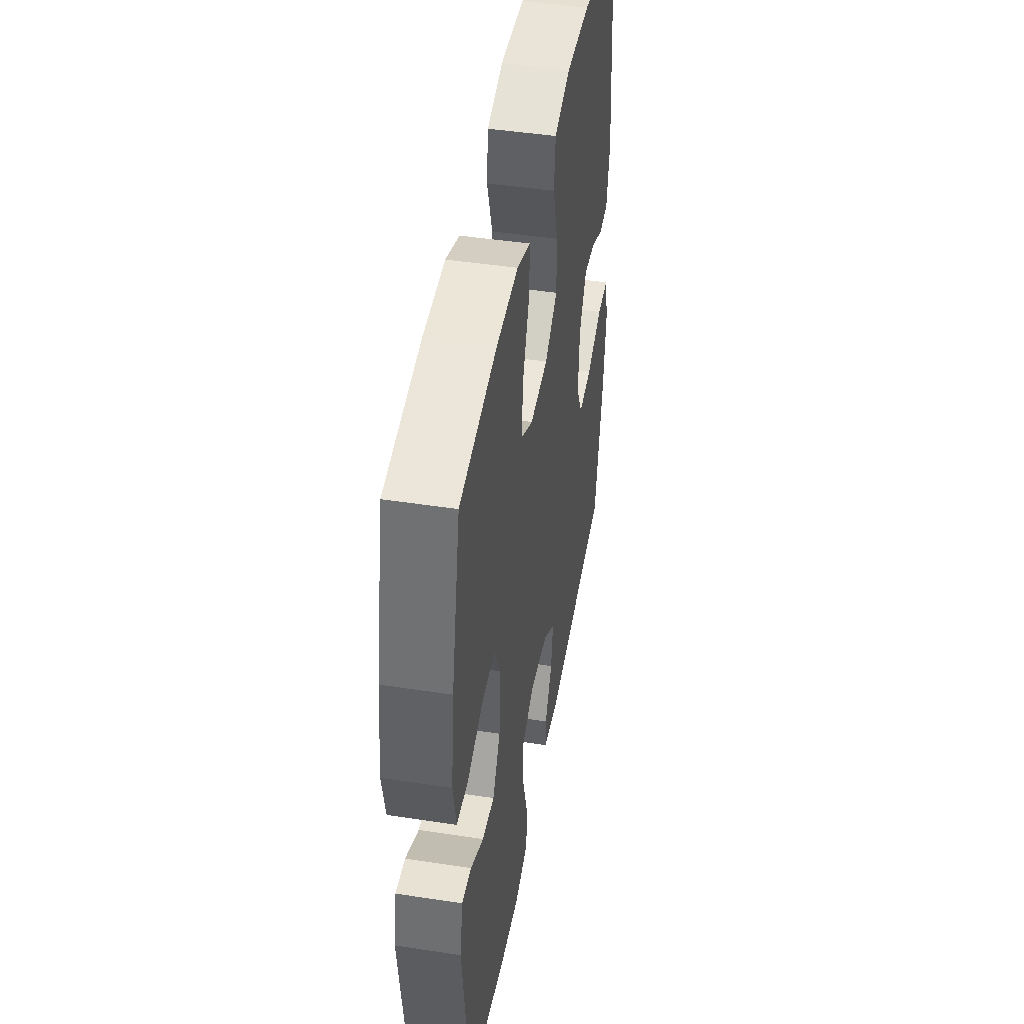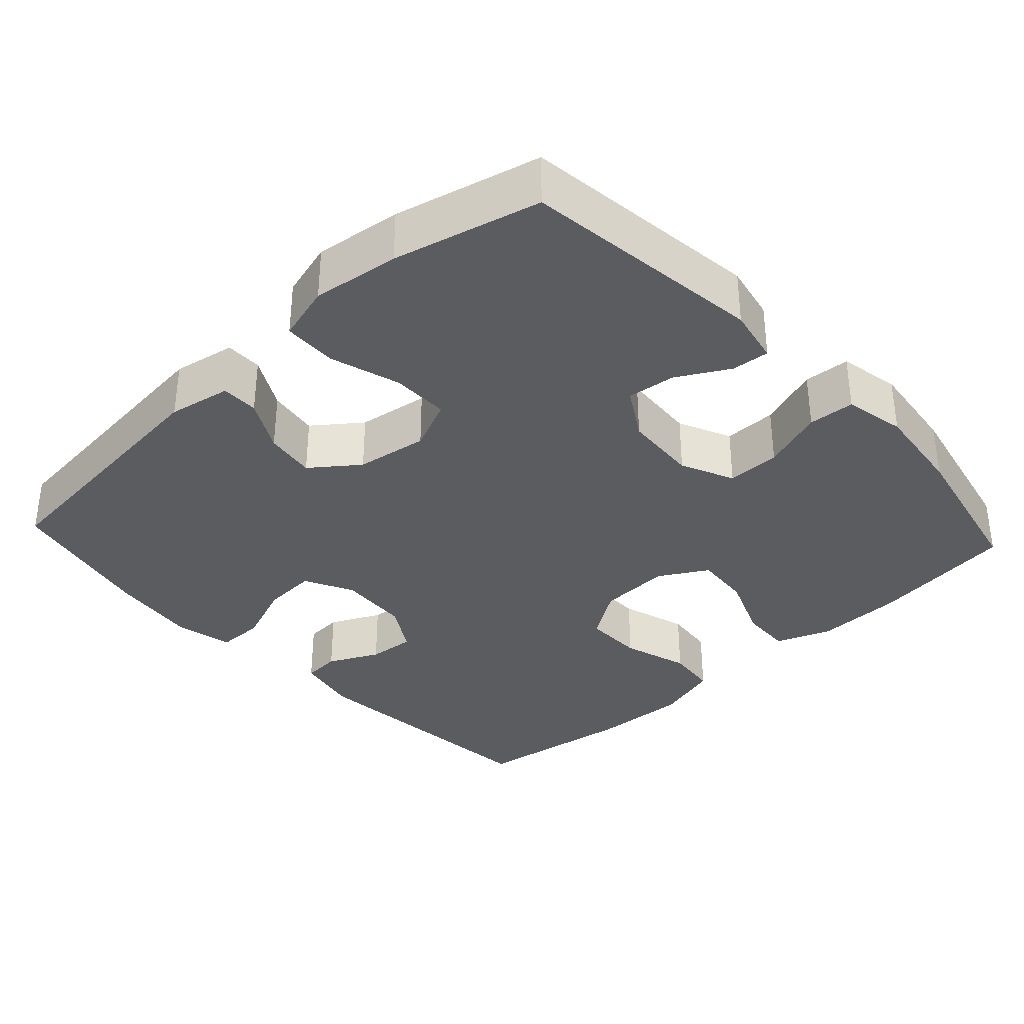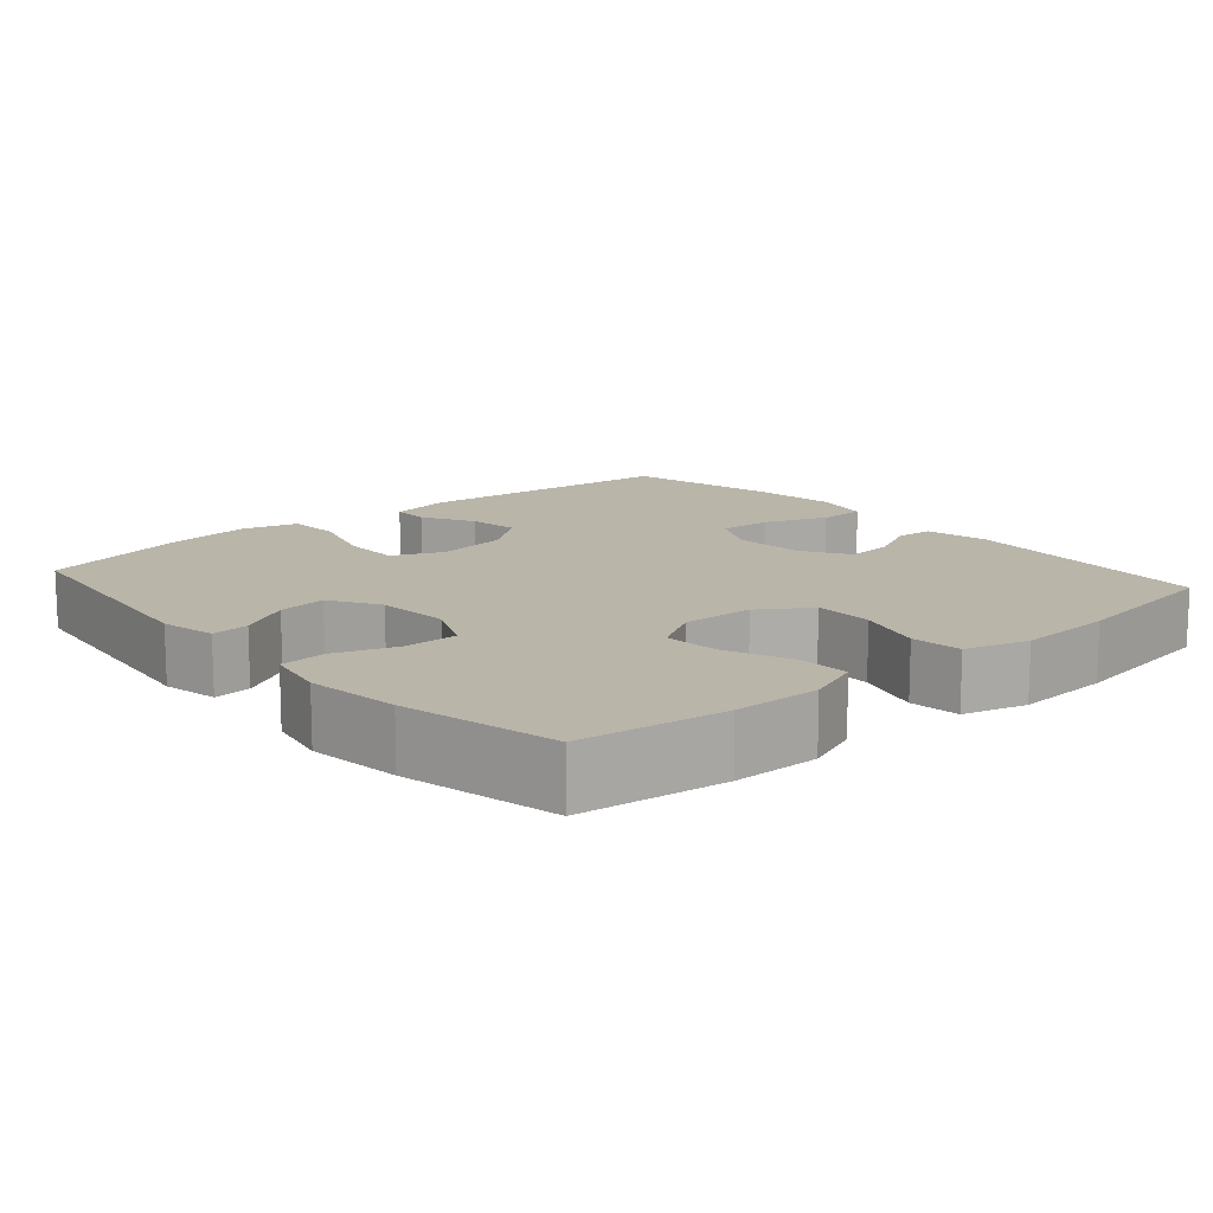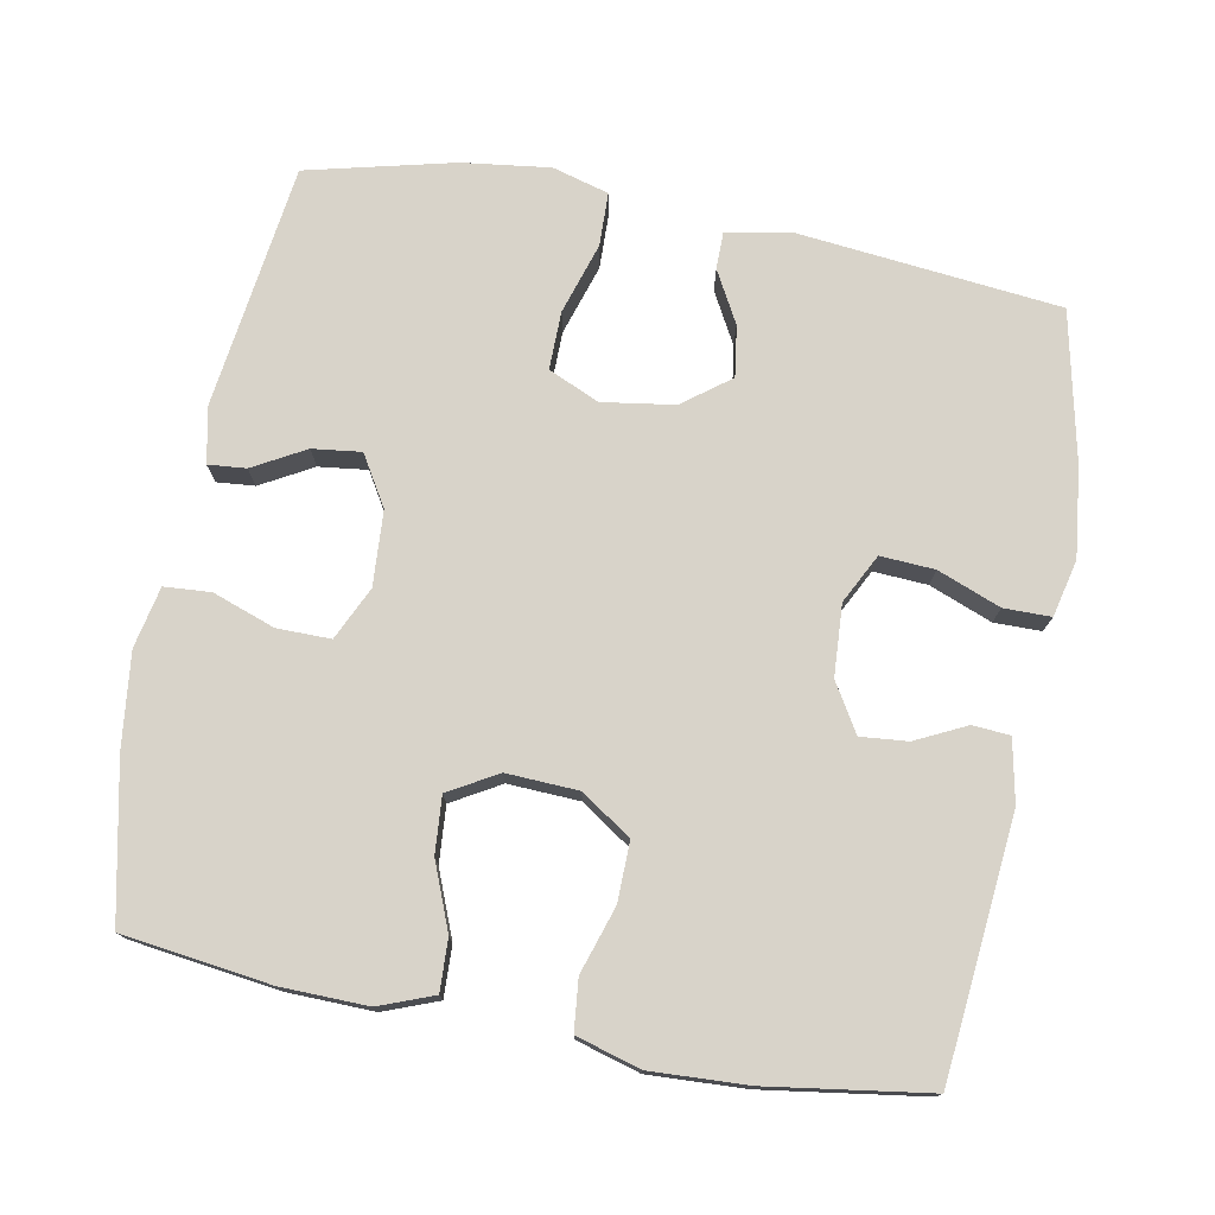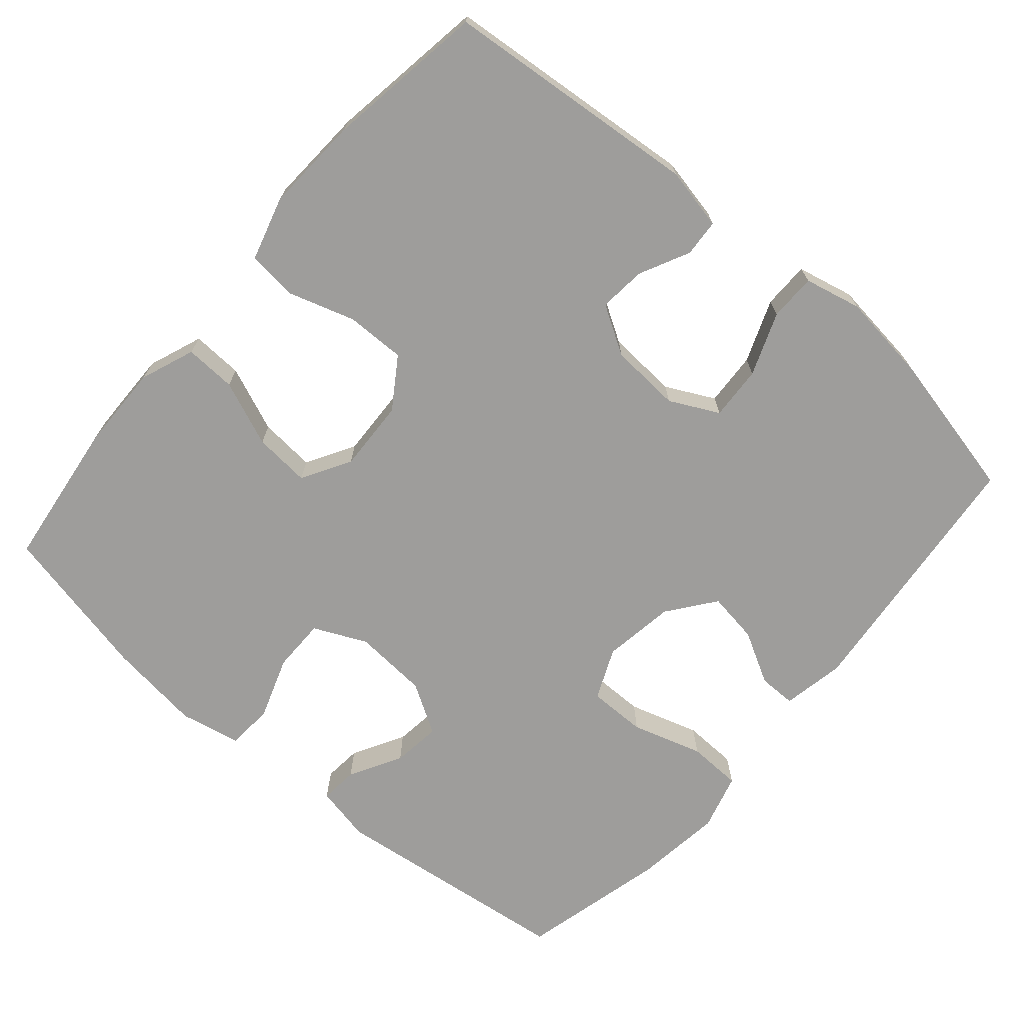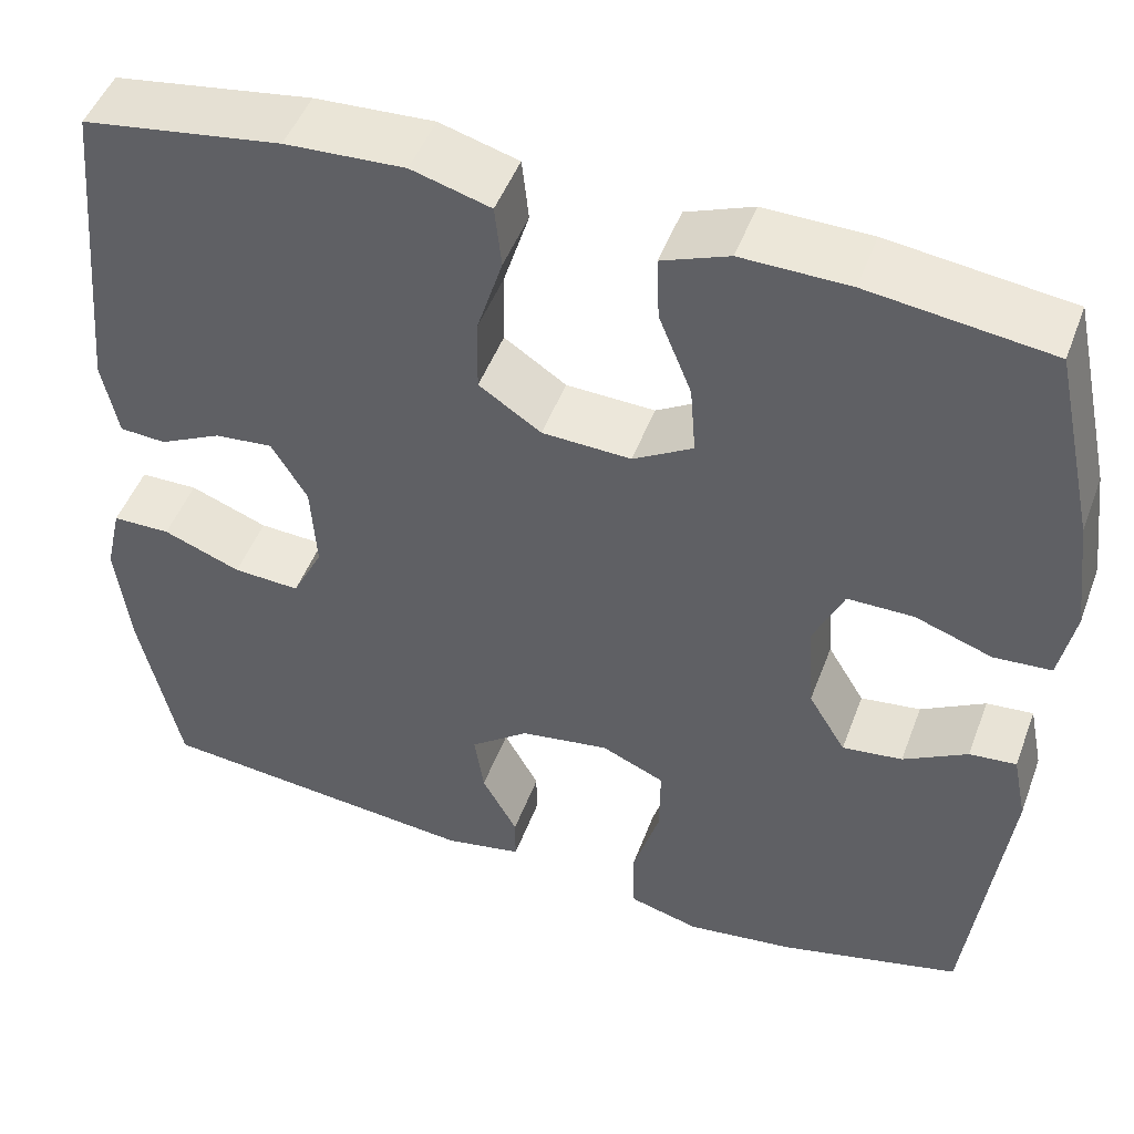
<metadata>
{"format":"obj","ext":"obj","renderer":"f3d","projection":"perspective","resolution":1024,"background":"white","views":[{"elev":45.6,"azim":-80.0,"up":"+Z"},{"elev":-35.1,"azim":-137.2,"up":"+Y"},{"elev":13.5,"azim":-41.1,"up":"+Y"},{"elev":75.8,"azim":10.9,"up":"+Y"},{"elev":-70.7,"azim":49.3,"up":"+Y"},{"elev":48.0,"azim":-160.0,"up":"+Z"}]}
</metadata>
<code>
o path1588
v 0.5477 0.0375 -0.2897
v 0.5627 0.0375 -0.1677
v 0.5448 0.0375 -0.08971
v 0.4804 0.0375 -0.08911
v 0.394 0.0375 -0.1223
v 0.32 0.0375 -0.1263
v 0.2861 0.0375 -0.05921
v 0.2923 0.0375 0.03817
v 0.3322 0.0375 0.1041
v 0.3965 0.0375 0.09795
v 0.4654 0.0375 0.06393
v 0.5168 0.0375 0.06729
v 0.5346 0.0375 0.1531
v 0.5022 0.0375 0.5068
v 0.2818 0.0375 0.5402
v 0.1493 0.0375 0.5471
v 0.06167 0.0375 0.5221
v 0.05412 0.0375 0.4528
v 0.08282 0.0375 0.3616
v 0.08406 0.0375 0.2798
v 0.01504 0.0375 0.2338
v -0.08354 0.0375 0.2297
v -0.1501 0.0375 0.2684
v -0.1438 0.0375 0.3457
v -0.1074 0.0375 0.4355
v -0.1043 0.0375 0.5063
v -0.1789 0.0375 0.535
v -0.2981 0.0375 0.5328
v -0.4997 0.0375 0.5068
v -0.546 0.0375 0.2924
v -0.5616 0.0375 0.1641
v -0.5445 0.0375 0.08038
v -0.4809 0.0375 0.07575
v -0.3954 0.0375 0.1056
v -0.3221 0.0375 0.1058
v -0.2885 0.0375 0.03321
v -0.2954 0.0375 -0.06923
v -0.3367 0.0375 -0.1374
v -0.4034 0.0375 -0.129
v -0.4746 0.0375 -0.08892
v -0.5265 0.0375 -0.08404
v -0.5421 0.0375 -0.1609
v -0.4997 0.0375 -0.4949
v -0.2983 0.0375 -0.545
v -0.1782 0.0375 -0.5609
v -0.1009 0.0375 -0.5395
v -0.09862 0.0375 -0.4656
v -0.1286 0.0375 -0.3684
v -0.1292 0.0375 -0.2887
v -0.05917 0.0375 -0.258
v 0.03943 0.0375 -0.2733
v 0.104 0.0375 -0.3226
v 0.09363 0.0375 -0.3925
v 0.05448 0.0375 -0.4635
v 0.05447 0.0375 -0.5146
v 0.1405 0.0375 -0.5312
v 0.5022 0.0375 -0.4949
v 0.5477 -0.0375 -0.2897
v 0.5627 -0.0375 -0.1677
v 0.5448 -0.0375 -0.08971
v 0.4804 -0.0375 -0.08911
v 0.394 -0.0375 -0.1223
v 0.32 -0.0375 -0.1263
v 0.2861 -0.0375 -0.05921
v 0.2923 -0.0375 0.03817
v 0.3322 -0.0375 0.1041
v 0.3965 -0.0375 0.09795
v 0.4654 -0.0375 0.06393
v 0.5168 -0.0375 0.06729
v 0.5346 -0.0375 0.1531
v 0.5022 -0.0375 0.5068
v 0.2818 -0.0375 0.5402
v 0.1493 -0.0375 0.5471
v 0.06167 -0.0375 0.5221
v 0.05412 -0.0375 0.4528
v 0.08282 -0.0375 0.3616
v 0.08406 -0.0375 0.2798
v 0.01504 -0.0375 0.2338
v -0.08354 -0.0375 0.2297
v -0.1501 -0.0375 0.2684
v -0.1438 -0.0375 0.3457
v -0.1074 -0.0375 0.4355
v -0.1043 -0.0375 0.5063
v -0.1789 -0.0375 0.535
v -0.2981 -0.0375 0.5328
v -0.4997 -0.0375 0.5068
v -0.546 -0.0375 0.2924
v -0.5616 -0.0375 0.1641
v -0.5445 -0.0375 0.08038
v -0.4809 -0.0375 0.07575
v -0.3954 -0.0375 0.1056
v -0.3221 -0.0375 0.1058
v -0.2885 -0.0375 0.03321
v -0.2954 -0.0375 -0.06923
v -0.3367 -0.0375 -0.1374
v -0.4034 -0.0375 -0.129
v -0.4746 -0.0375 -0.08892
v -0.5265 -0.0375 -0.08404
v -0.5421 -0.0375 -0.1609
v -0.4997 -0.0375 -0.4949
v -0.2983 -0.0375 -0.545
v -0.1782 -0.0375 -0.5609
v -0.1009 -0.0375 -0.5395
v -0.09862 -0.0375 -0.4656
v -0.1286 -0.0375 -0.3684
v -0.1292 -0.0375 -0.2887
v -0.05917 -0.0375 -0.258
v 0.03943 -0.0375 -0.2733
v 0.104 -0.0375 -0.3226
v 0.09363 -0.0375 -0.3925
v 0.05448 -0.0375 -0.4635
v 0.05447 -0.0375 -0.5146
v 0.1405 -0.0375 -0.5312
v 0.5022 -0.0375 -0.4949
v -0.2983 0.0375 -0.545
v -0.1782 0.0375 -0.5609
v -0.1009 0.0375 -0.5395
v -0.1009 0.0375 -0.5395
v -0.09862 0.0375 -0.4656
v 0.05447 0.0375 -0.5146
v 0.05447 0.0375 -0.5146
v 0.1405 0.0375 -0.5312
v -0.4997 0.0375 -0.4949
v -0.4997 0.0375 -0.4949
v 0.05448 0.0375 -0.4635
v 0.5022 0.0375 -0.4949
v 0.5022 0.0375 -0.4949
v -0.1286 0.0375 -0.3684
v 0.09363 0.0375 -0.3925
v 0.5477 0.0375 -0.2897
v 0.104 0.0375 -0.3226
v 0.104 0.0375 -0.3226
v -0.1292 0.0375 -0.2887
v -0.1292 0.0375 -0.2887
v 0.03943 0.0375 -0.2733
v 0.5627 0.0375 -0.1677
v -0.05917 0.0375 -0.258
v -0.5421 0.0375 -0.1609
v 0.394 0.0375 -0.1223
v 0.32 0.0375 -0.1263
v 0.32 0.0375 -0.1263
v 0.5448 0.0375 -0.08971
v 0.5448 0.0375 -0.08971
v -0.5265 0.0375 -0.08404
v -0.5265 0.0375 -0.08404
v -0.3367 0.0375 -0.1374
v -0.3367 0.0375 -0.1374
v -0.4034 0.0375 -0.129
v -0.2954 0.0375 -0.06923
v -0.4746 0.0375 -0.08892
v 0.2861 0.0375 -0.05921
v 0.4804 0.0375 -0.08911
v -0.2885 0.0375 0.03321
v 0.2923 0.0375 0.03817
v -0.3221 0.0375 0.1058
v -0.3221 0.0375 0.1058
v 0.3322 0.0375 0.1041
v 0.3322 0.0375 0.1041
v 0.3965 0.0375 0.09795
v 0.4654 0.0375 0.06393
v 0.5168 0.0375 0.06729
v 0.5168 0.0375 0.06729
v 0.5346 0.0375 0.1531
v -0.5445 0.0375 0.08038
v -0.5445 0.0375 0.08038
v -0.4809 0.0375 0.07575
v -0.3954 0.0375 0.1056
v -0.5616 0.0375 0.1641
v -0.546 0.0375 0.2924
v 0.01504 0.0375 0.2338
v -0.08354 0.0375 0.2297
v -0.1501 0.0375 0.2684
v -0.1501 0.0375 0.2684
v 0.08406 0.0375 0.2798
v -0.1438 0.0375 0.3457
v 0.08282 0.0375 0.3616
v -0.1074 0.0375 0.4355
v 0.05412 0.0375 0.4528
v -0.4997 0.0375 0.5068
v -0.4997 0.0375 0.5068
v -0.1043 0.0375 0.5063
v -0.1043 0.0375 0.5063
v 0.06167 0.0375 0.5221
v 0.06167 0.0375 0.5221
v 0.5022 0.0375 0.5068
v 0.5022 0.0375 0.5068
v -0.1789 0.0375 0.535
v -0.2981 0.0375 0.5328
v 0.1493 0.0375 0.5471
v 0.2818 0.0375 0.5402
v -0.2983 -0.0375 -0.545
v -0.1782 -0.0375 -0.5609
v -0.1009 -0.0375 -0.5395
v -0.1009 -0.0375 -0.5395
v -0.09862 -0.0375 -0.4656
v 0.05447 -0.0375 -0.5146
v 0.05447 -0.0375 -0.5146
v 0.1405 -0.0375 -0.5312
v -0.4997 -0.0375 -0.4949
v -0.4997 -0.0375 -0.4949
v 0.05448 -0.0375 -0.4635
v 0.5022 -0.0375 -0.4949
v 0.5022 -0.0375 -0.4949
v -0.1286 -0.0375 -0.3684
v 0.09363 -0.0375 -0.3925
v 0.5477 -0.0375 -0.2897
v 0.104 -0.0375 -0.3226
v 0.104 -0.0375 -0.3226
v -0.1292 -0.0375 -0.2887
v -0.1292 -0.0375 -0.2887
v 0.03943 -0.0375 -0.2733
v 0.5627 -0.0375 -0.1677
v -0.05917 -0.0375 -0.258
v -0.5421 -0.0375 -0.1609
v 0.394 -0.0375 -0.1223
v 0.32 -0.0375 -0.1263
v 0.32 -0.0375 -0.1263
v 0.5448 -0.0375 -0.08971
v 0.5448 -0.0375 -0.08971
v -0.5265 -0.0375 -0.08404
v -0.5265 -0.0375 -0.08404
v -0.3367 -0.0375 -0.1374
v -0.3367 -0.0375 -0.1374
v -0.4034 -0.0375 -0.129
v -0.2954 -0.0375 -0.06923
v -0.4746 -0.0375 -0.08892
v 0.2861 -0.0375 -0.05921
v 0.4804 -0.0375 -0.08911
v -0.2885 -0.0375 0.03321
v 0.2923 -0.0375 0.03817
v -0.3221 -0.0375 0.1058
v -0.3221 -0.0375 0.1058
v 0.3322 -0.0375 0.1041
v 0.3322 -0.0375 0.1041
v 0.3965 -0.0375 0.09795
v 0.4654 -0.0375 0.06393
v 0.5168 -0.0375 0.06729
v 0.5168 -0.0375 0.06729
v 0.5346 -0.0375 0.1531
v -0.5445 -0.0375 0.08038
v -0.5445 -0.0375 0.08038
v -0.4809 -0.0375 0.07575
v -0.3954 -0.0375 0.1056
v -0.5616 -0.0375 0.1641
v -0.546 -0.0375 0.2924
v 0.01504 -0.0375 0.2338
v -0.08354 -0.0375 0.2297
v -0.1501 -0.0375 0.2684
v -0.1501 -0.0375 0.2684
v 0.08406 -0.0375 0.2798
v -0.1438 -0.0375 0.3457
v 0.08282 -0.0375 0.3616
v -0.1074 -0.0375 0.4355
v 0.05412 -0.0375 0.4528
v -0.4997 -0.0375 0.5068
v -0.4997 -0.0375 0.5068
v -0.1043 -0.0375 0.5063
v -0.1043 -0.0375 0.5063
v 0.06167 -0.0375 0.5221
v 0.06167 -0.0375 0.5221
v 0.5022 -0.0375 0.5068
v 0.5022 -0.0375 0.5068
v -0.1789 -0.0375 0.535
v -0.2981 -0.0375 0.5328
v 0.1493 -0.0375 0.5471
v 0.2818 -0.0375 0.5402
f 252 250 266
f 195 192 193
f 245 248 251
f 212 215 206
f 209 222 204
f 205 201 198
f 202 205 198
f 213 225 209
f 216 206 215
f 266 233 261
f 207 205 202
f 230 250 246
f 222 209 225
f 216 211 207
f 231 245 243
f 239 261 235
f 233 250 230
f 202 216 207
f 214 226 220
f 204 192 195
f 213 229 225
f 191 222 199
f 198 201 196
f 263 253 257
f 247 248 231
f 245 264 255
f 244 243 245
f 263 251 253
f 215 212 228
f 265 252 266
f 242 244 240
f 204 222 191
f 199 224 214
f 230 246 227
f 224 226 214
f 235 261 233
f 259 254 265
f 228 212 218
f 211 246 213
f 251 264 245
f 245 231 248
f 236 239 235
f 206 216 202
f 213 247 229
f 227 211 216
f 199 222 224
f 246 247 213
f 229 247 231
f 264 251 263
f 252 265 254
f 243 244 242
f 237 239 236
f 266 250 233
f 192 204 191
f 227 246 211
f 44 45 102 101
f 45 118 194 102
f 46 47 104 103
f 121 56 113 197
f 124 44 101 200
f 54 55 112 111
f 56 127 203 113
f 47 48 105 104
f 53 54 111 110
f 57 1 58 114
f 132 53 110 208
f 48 134 210 105
f 51 52 109 108
f 1 2 59 58
f 49 50 107 106
f 42 43 100 99
f 50 51 108 107
f 5 141 217 62
f 2 143 219 59
f 145 42 99 221
f 147 39 96 223
f 37 38 95 94
f 40 41 98 97
f 39 40 97 96
f 6 7 64 63
f 4 5 62 61
f 3 4 61 60
f 36 37 94 93
f 7 8 65 64
f 156 36 93 232
f 8 158 234 65
f 10 11 68 67
f 11 162 238 68
f 12 13 70 69
f 165 33 90 241
f 33 34 91 90
f 31 32 89 88
f 9 10 67 66
f 34 35 92 91
f 30 31 88 87
f 21 22 79 78
f 22 173 249 79
f 20 21 78 77
f 23 24 81 80
f 19 20 77 76
f 24 25 82 81
f 18 19 76 75
f 180 30 87 256
f 25 182 258 82
f 184 18 75 260
f 13 186 262 70
f 26 27 84 83
f 28 29 86 85
f 27 28 85 84
f 16 17 74 73
f 15 16 73 72
f 14 15 72 71
f 176 190 174
f 119 117 116
f 169 175 172
f 136 130 139
f 133 128 146
f 129 122 125
f 126 122 129
f 137 133 149
f 140 139 130
f 190 185 157
f 131 126 129
f 154 170 174
f 146 149 133
f 140 131 135
f 155 167 169
f 163 159 185
f 157 154 174
f 126 131 140
f 138 144 150
f 128 119 116
f 137 149 153
f 115 123 146
f 122 120 125
f 187 181 177
f 171 155 172
f 169 179 188
f 168 169 167
f 187 177 175
f 139 152 136
f 189 190 176
f 166 164 168
f 128 115 146
f 123 138 148
f 154 151 170
f 148 138 150
f 159 157 185
f 183 189 178
f 152 142 136
f 135 137 170
f 175 169 188
f 169 172 155
f 160 159 163
f 130 126 140
f 137 153 171
f 151 140 135
f 123 148 146
f 170 137 171
f 153 155 171
f 188 187 175
f 176 178 189
f 167 166 168
f 161 160 163
f 190 157 174
f 116 115 128
f 151 135 170

</code>
